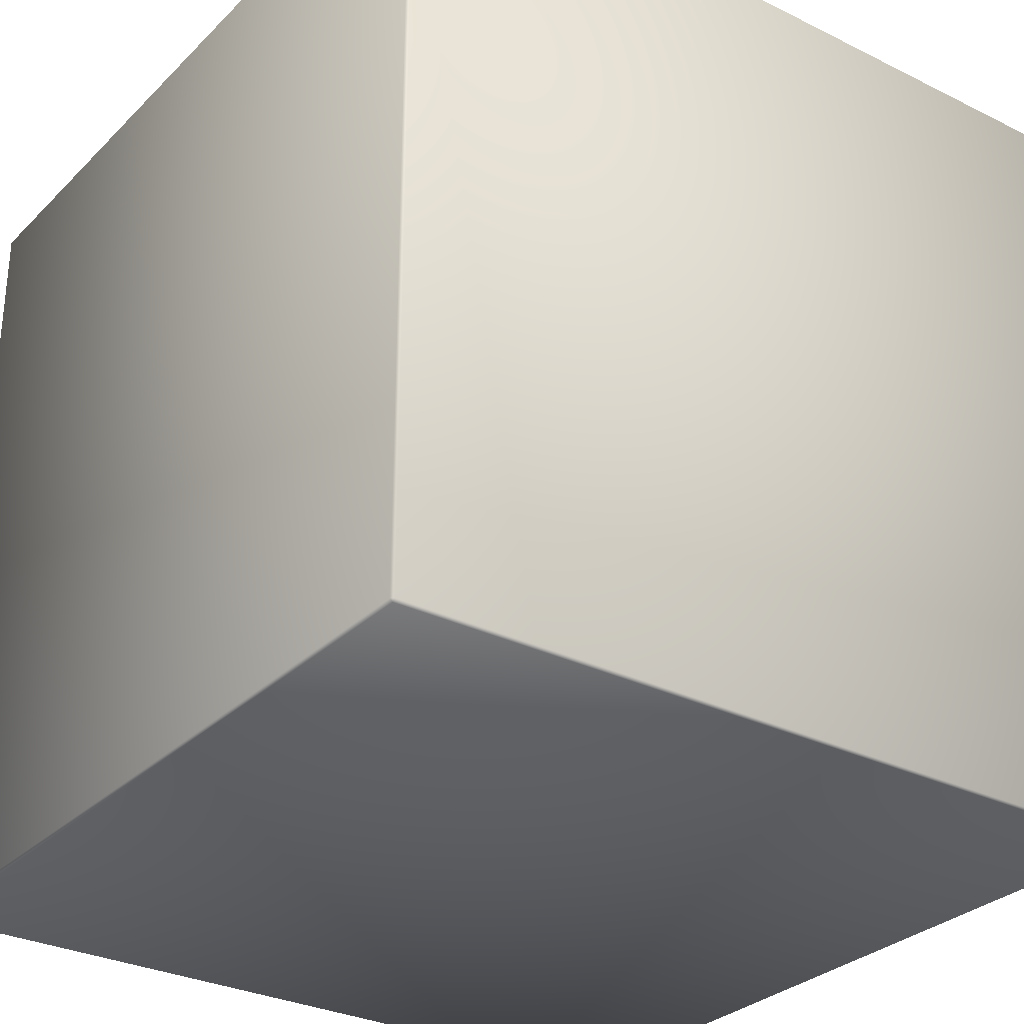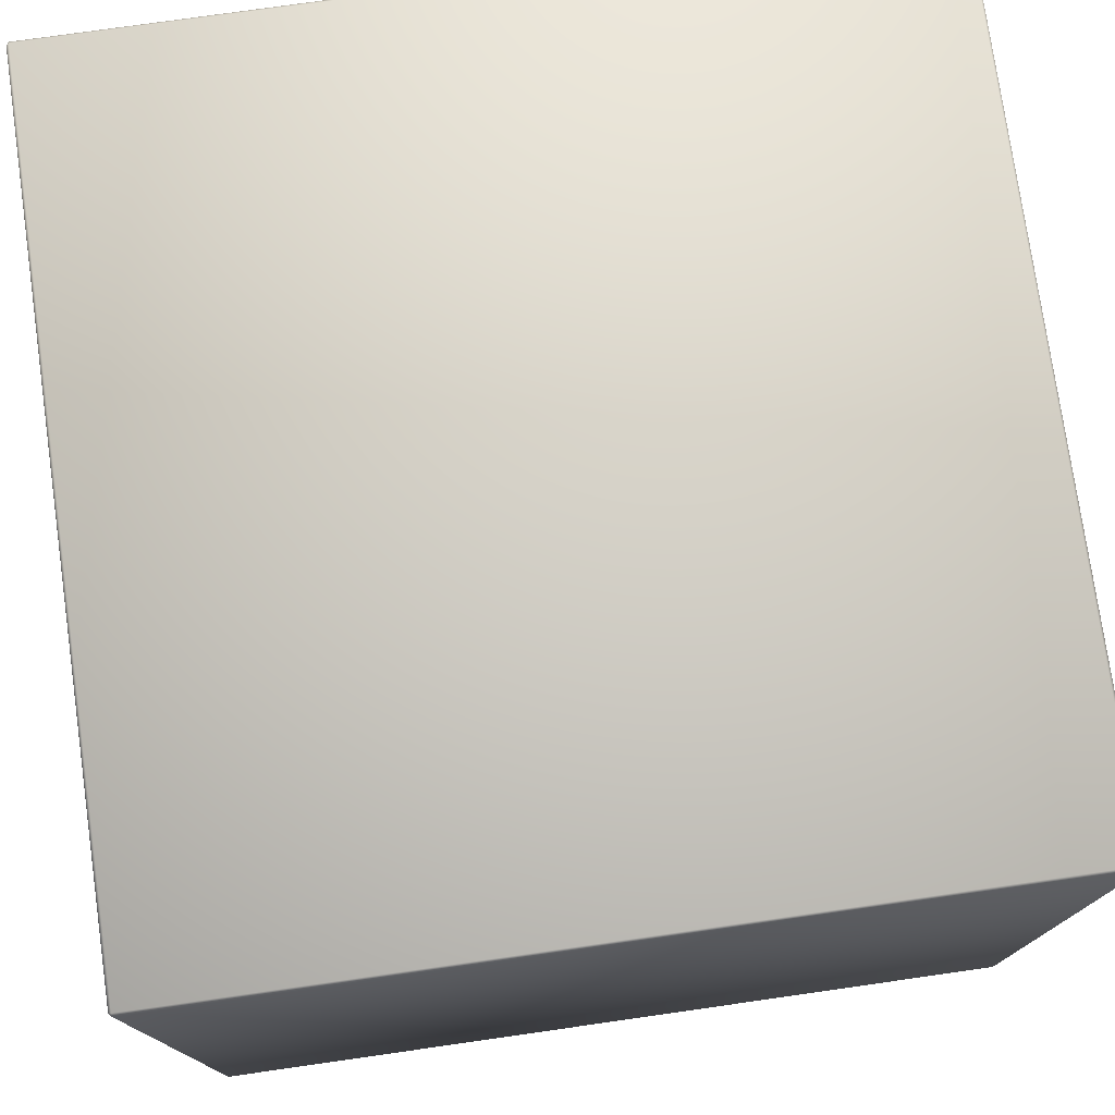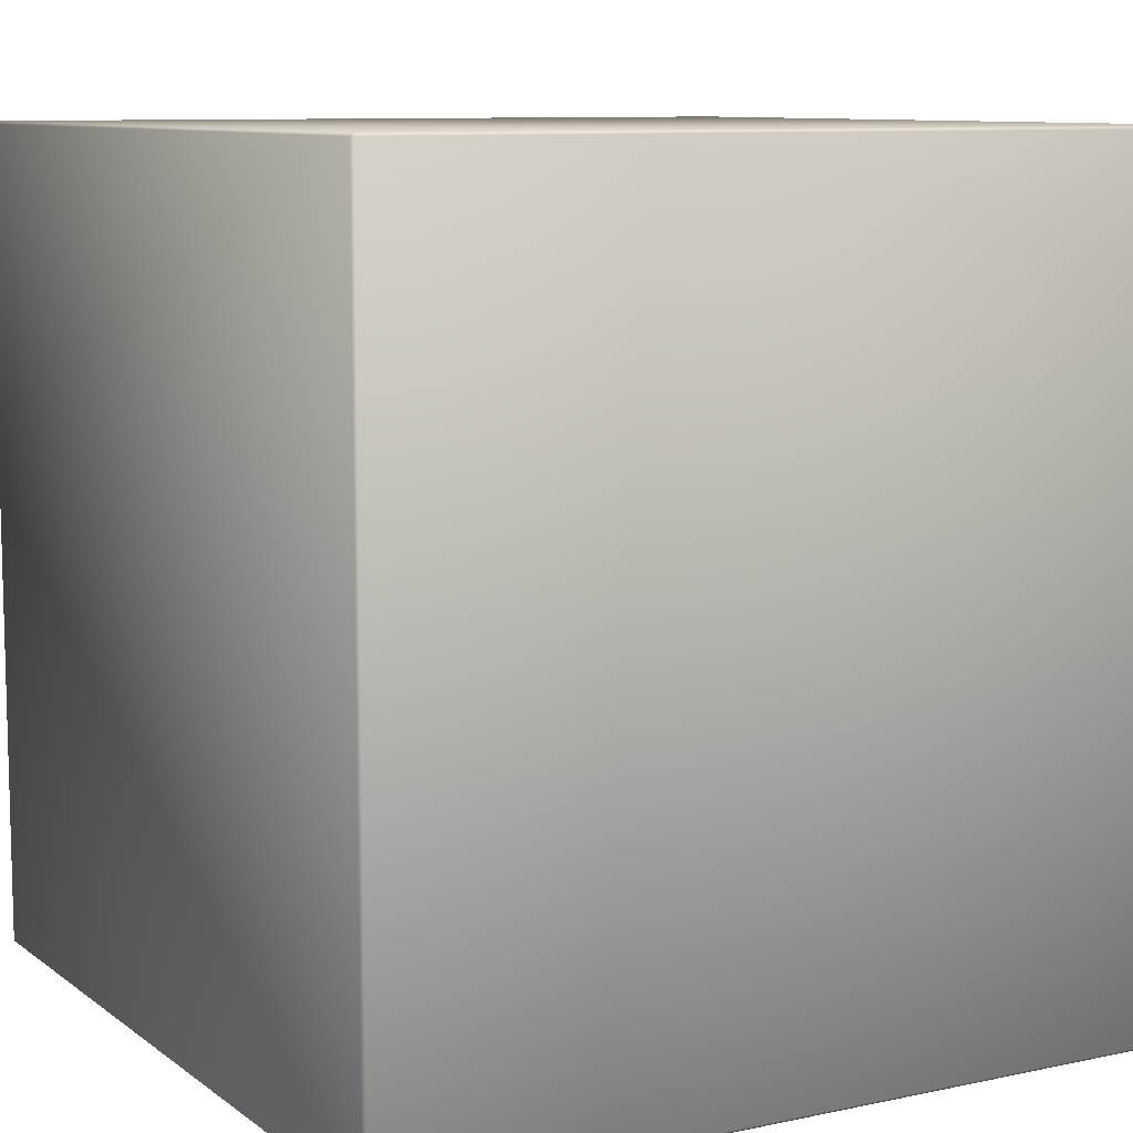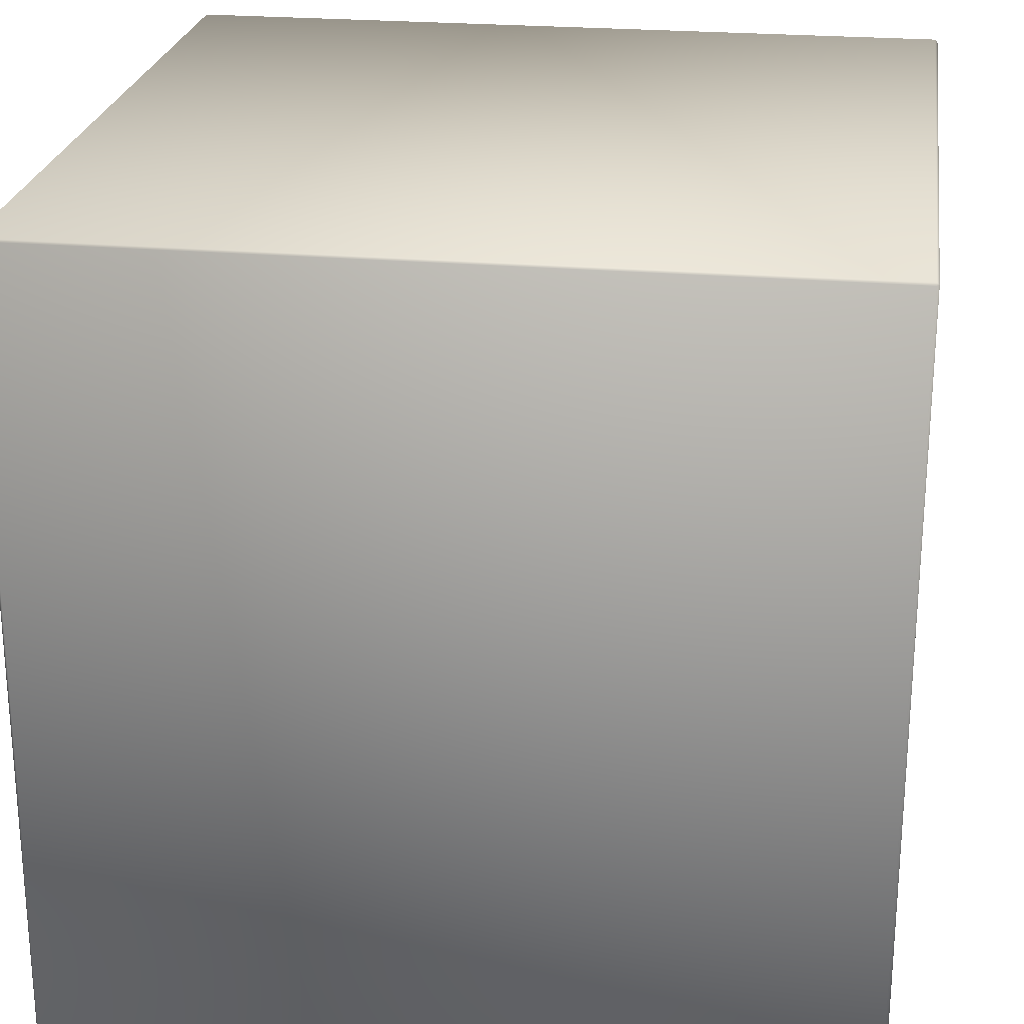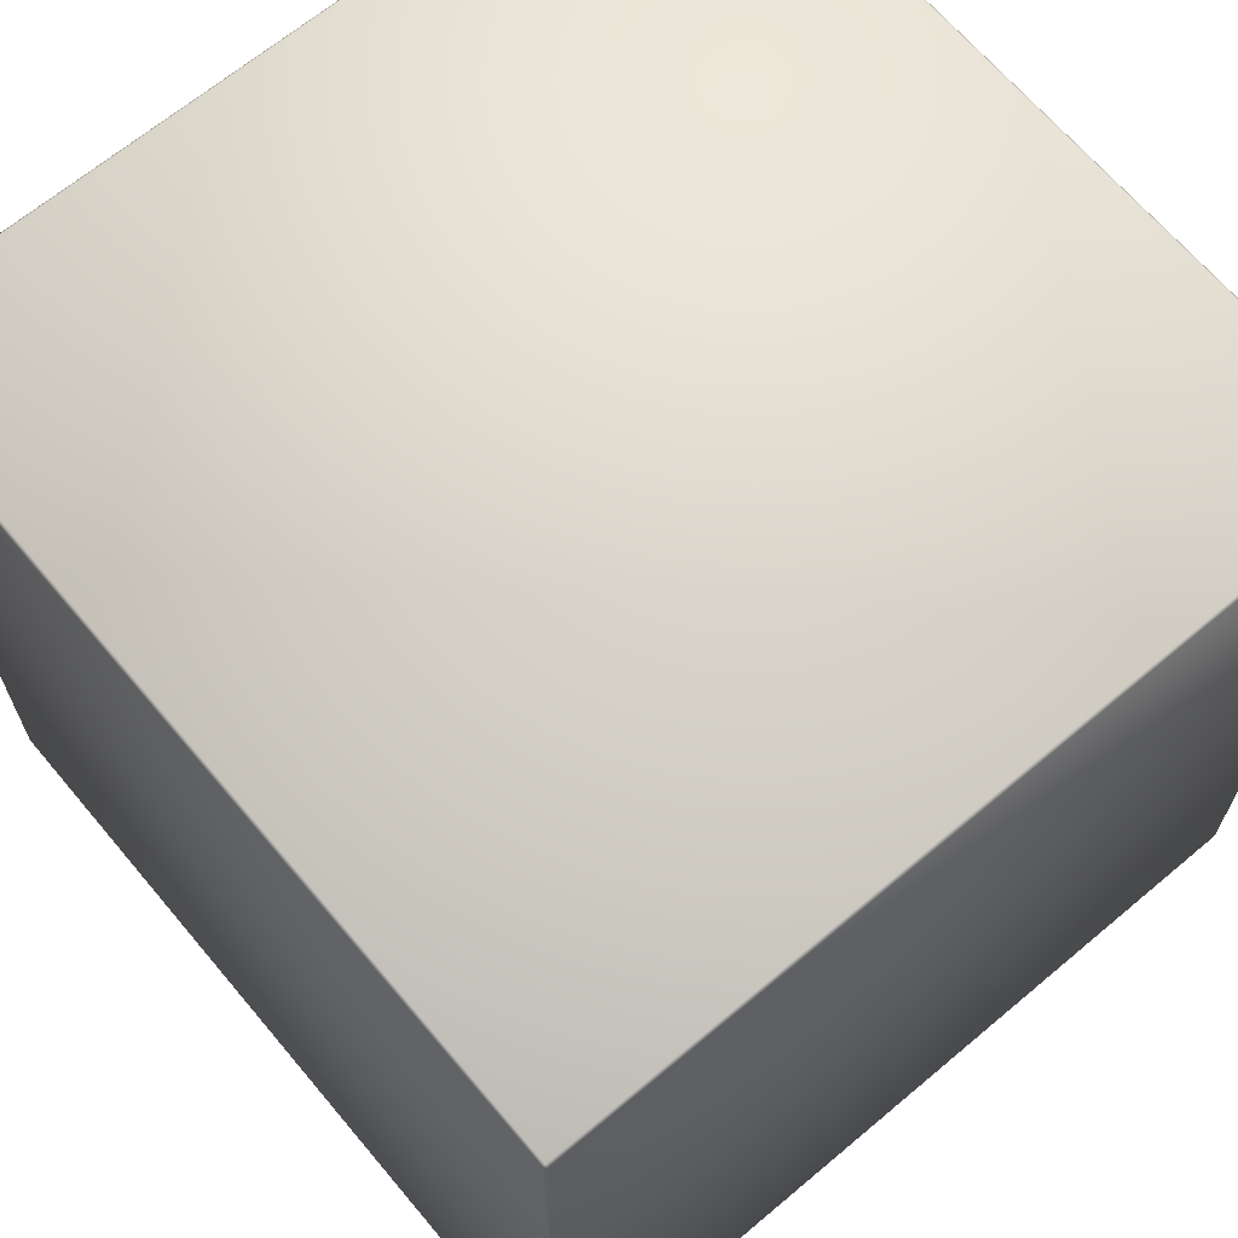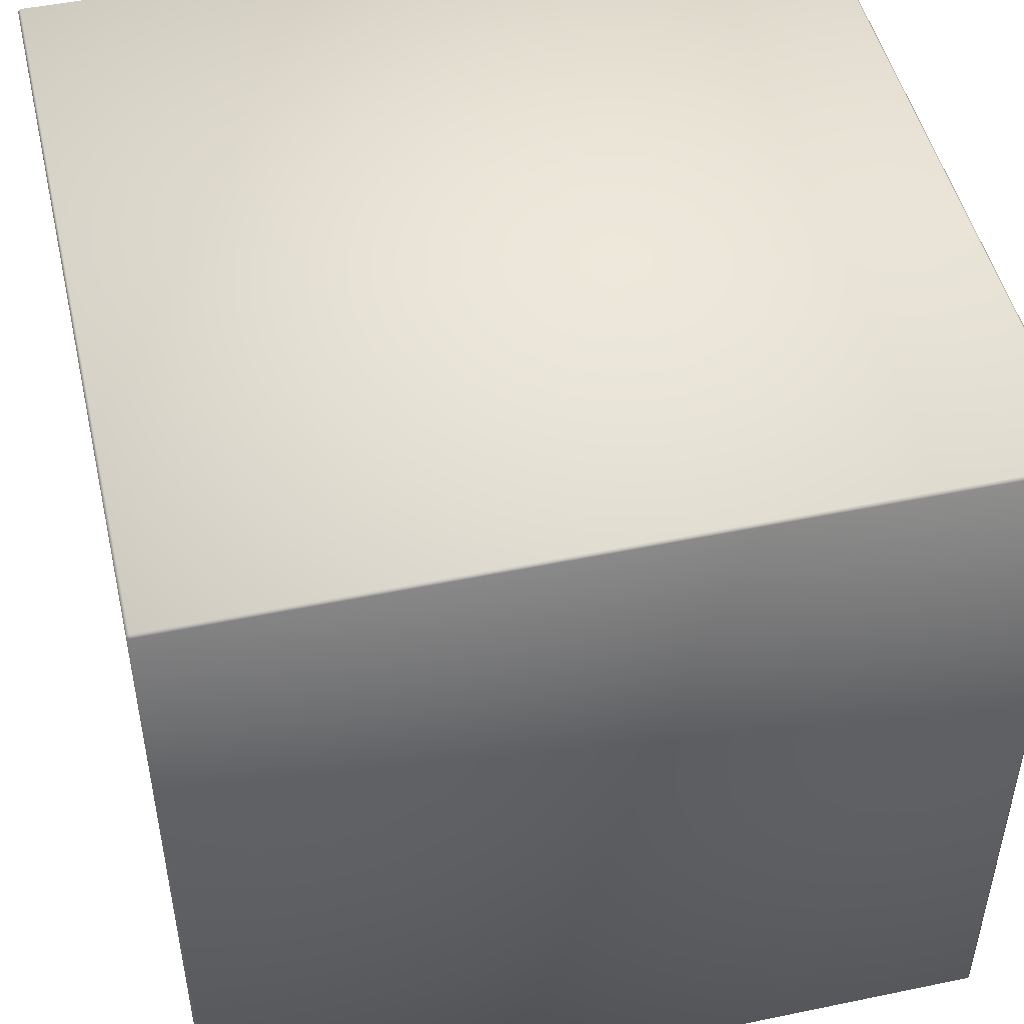
<metadata>
{"format":"obj","ext":"obj","renderer":"f3d","projection":"perspective","resolution":1024,"background":"white","views":[{"elev":-30.1,"azim":-35.8,"up":"+Z"},{"elev":76.6,"azim":-98.1,"up":"+Y"},{"elev":9.3,"azim":150.6,"up":"+Y"},{"elev":24.0,"azim":8.2,"up":"+Z"},{"elev":66.6,"azim":-130.1,"up":"+Z"},{"elev":48.8,"azim":-13.0,"up":"+Y"}]}
</metadata>
<code>
o CardboardBox_05_Cube.031
v -0.9932 -1 0.9932
v -0.9932 -0.9932 1
v -1 -0.9932 0.9932
v -0.9932 0.9932 1
v -0.9932 1 0.9932
v -1 0.9932 0.9932
v -0.9932 -1 -0.9932
v -1 -0.9932 -0.9932
v -0.9932 -0.9932 -1
v -0.9932 1 -0.9932
v -0.9932 0.9932 -1
v -1 0.9932 -0.9932
v 0.9932 -1 0.9932
v 1 -0.9932 0.9932
v 0.9932 -0.9932 1
v 0.9932 1 0.9932
v 0.9932 0.9932 1
v 1 0.9932 0.9932
v 0.9932 -1 -0.9932
v 0.9932 -0.9932 -1
v 1 -0.9932 -0.9932
v 0.9932 1 -0.9932
v 1 0.9932 -0.9932
v 0.9932 0.9932 -1
f 15 17 4 2
f 21 23 18 14
f 22 10 5 16
f 3 6 12 8
f 9 11 24 20
f 1 2 3
f 4 5 6
f 7 8 9
f 10 11 12
f 13 14 15
f 16 17 18
f 19 20 21
f 22 23 24
f 7 1 3 8
f 2 4 6 3
f 5 10 12 6
f 11 9 8 12
f 19 7 9 20
f 10 22 24 11
f 23 21 20 24
f 13 19 21 14
f 22 16 18 23
f 17 15 14 18
f 1 13 15 2
f 16 5 4 17
f 7 19 13 1

</code>
